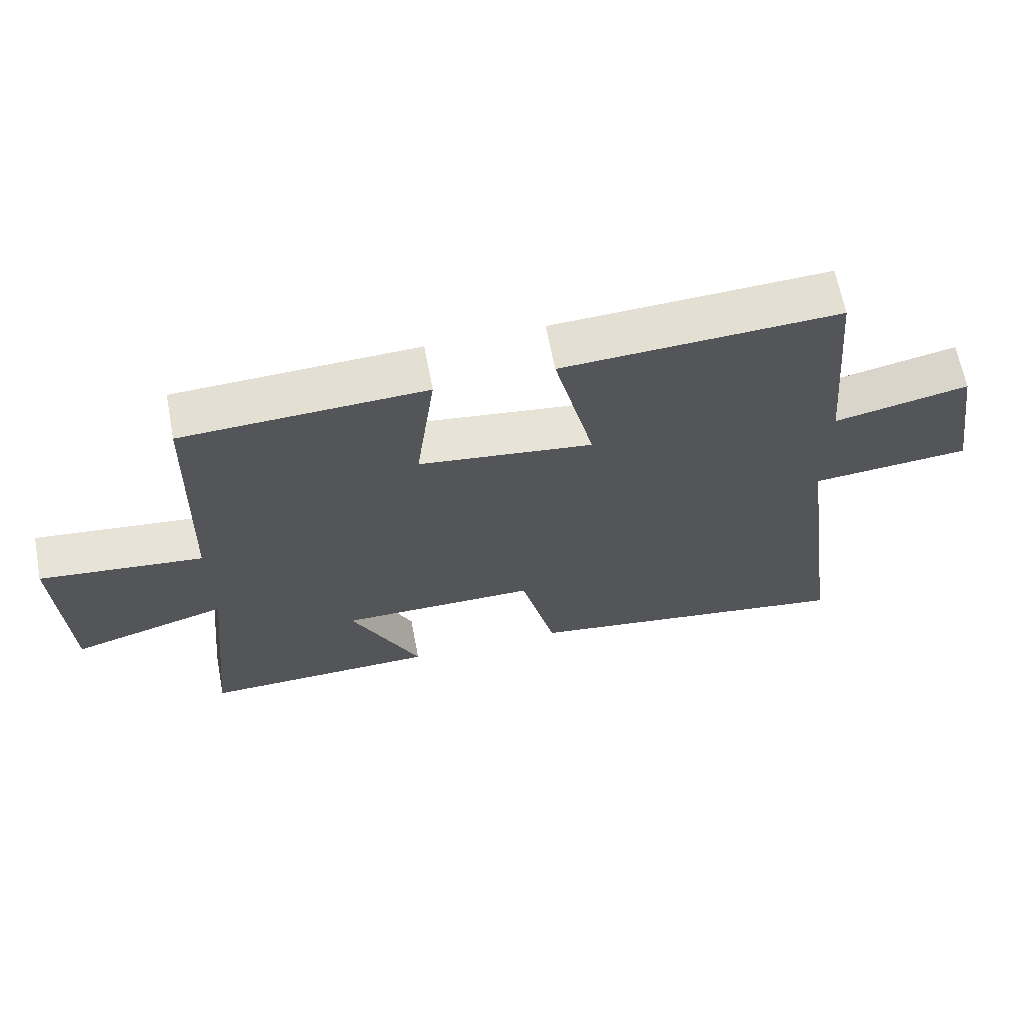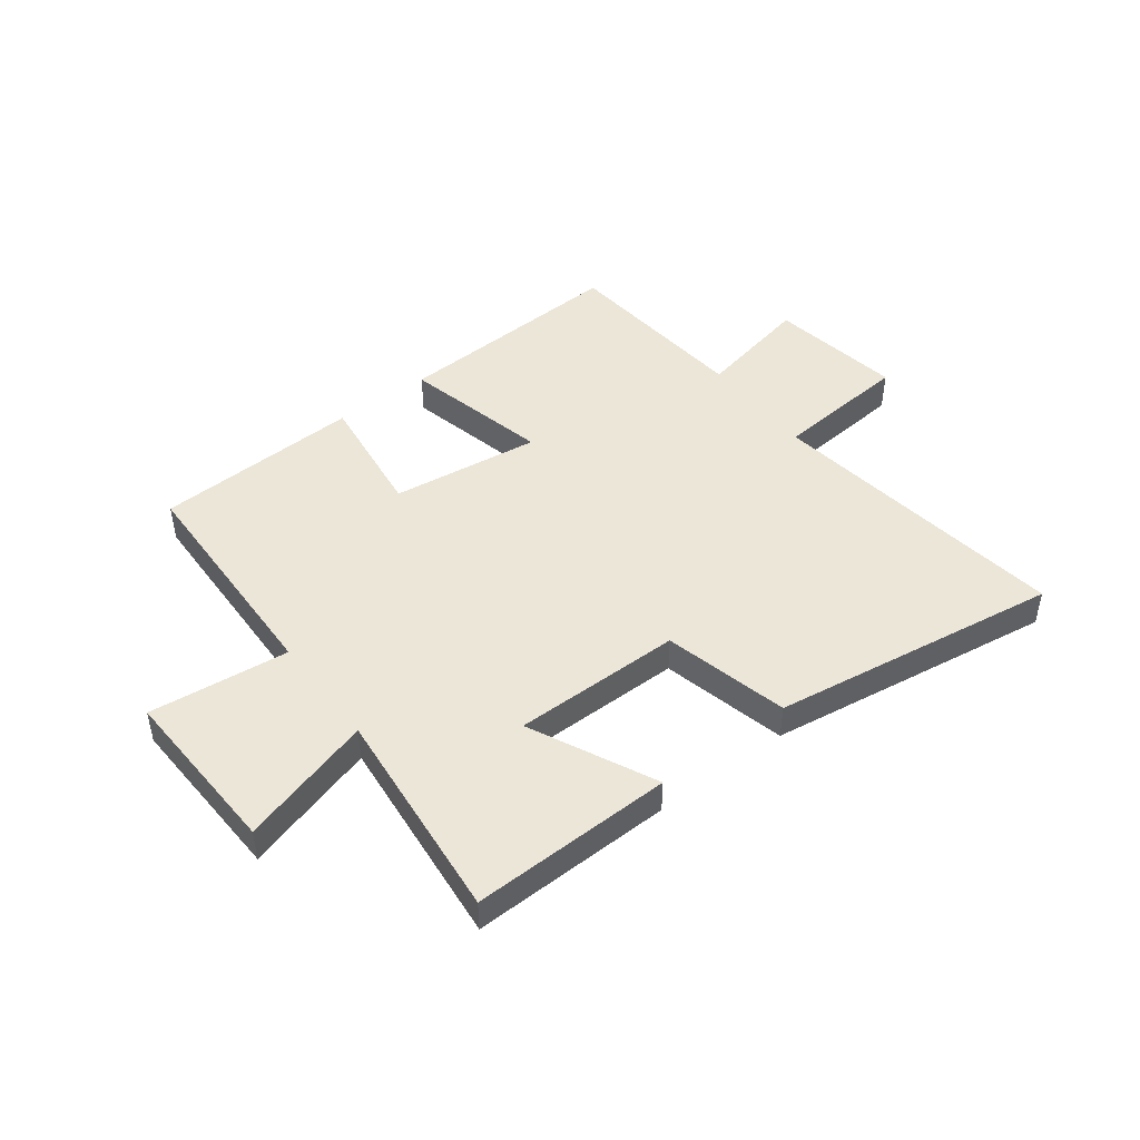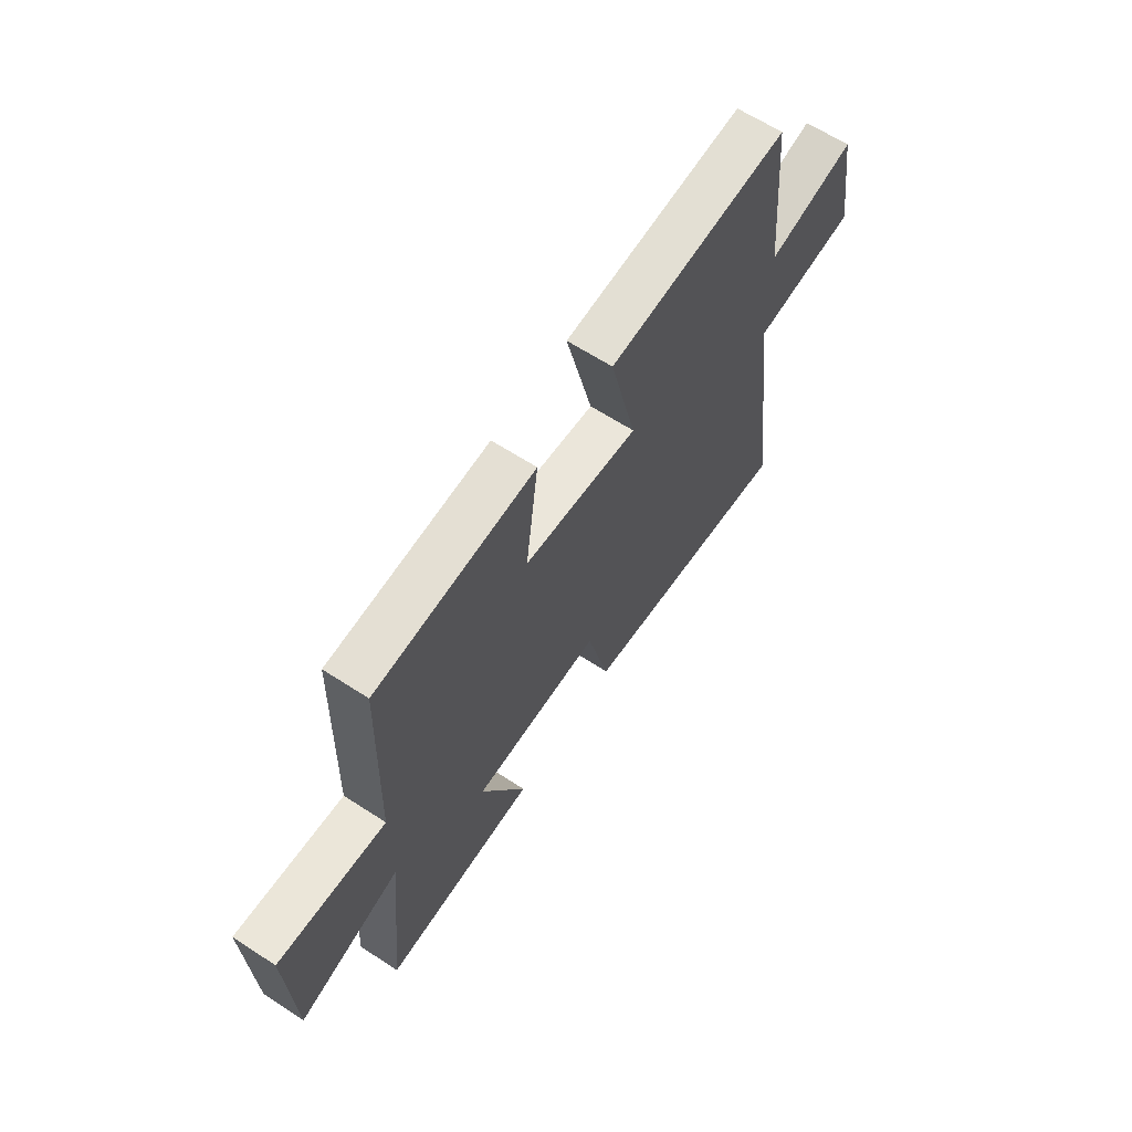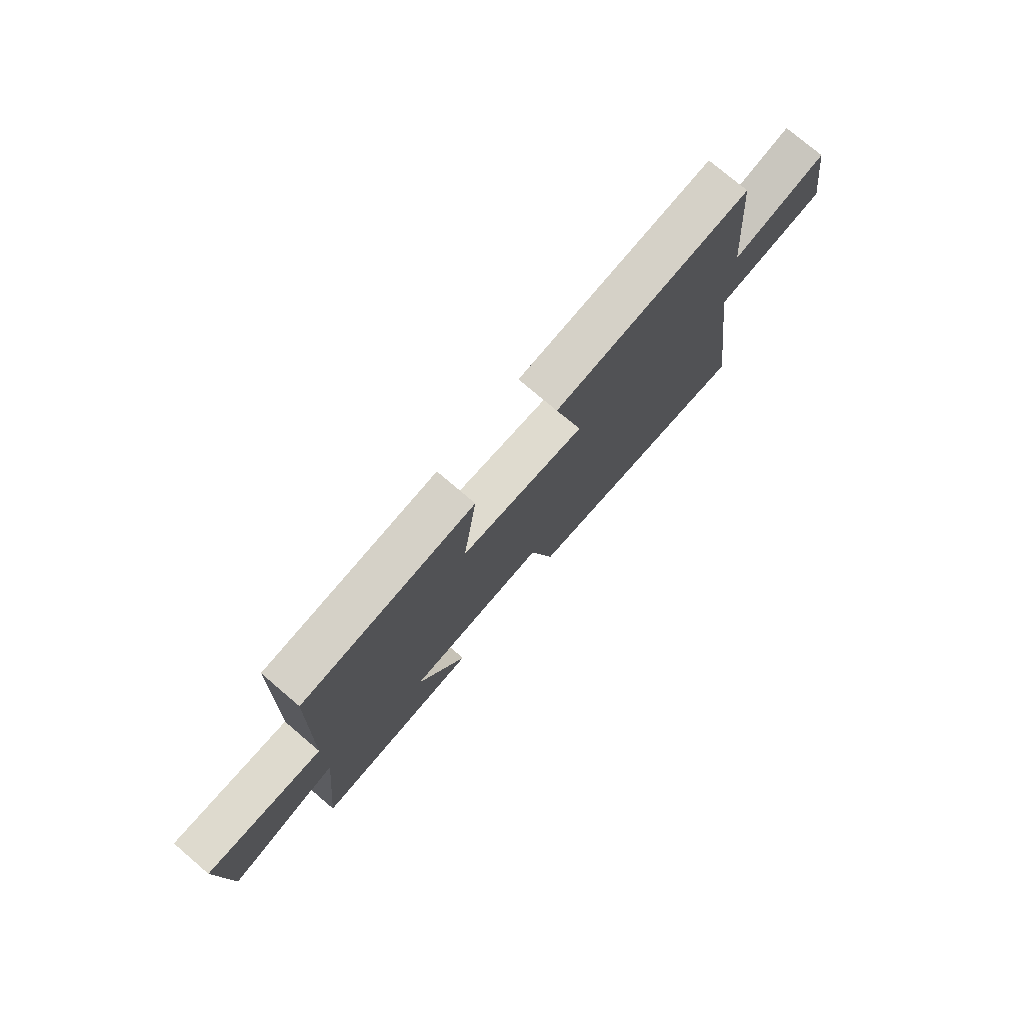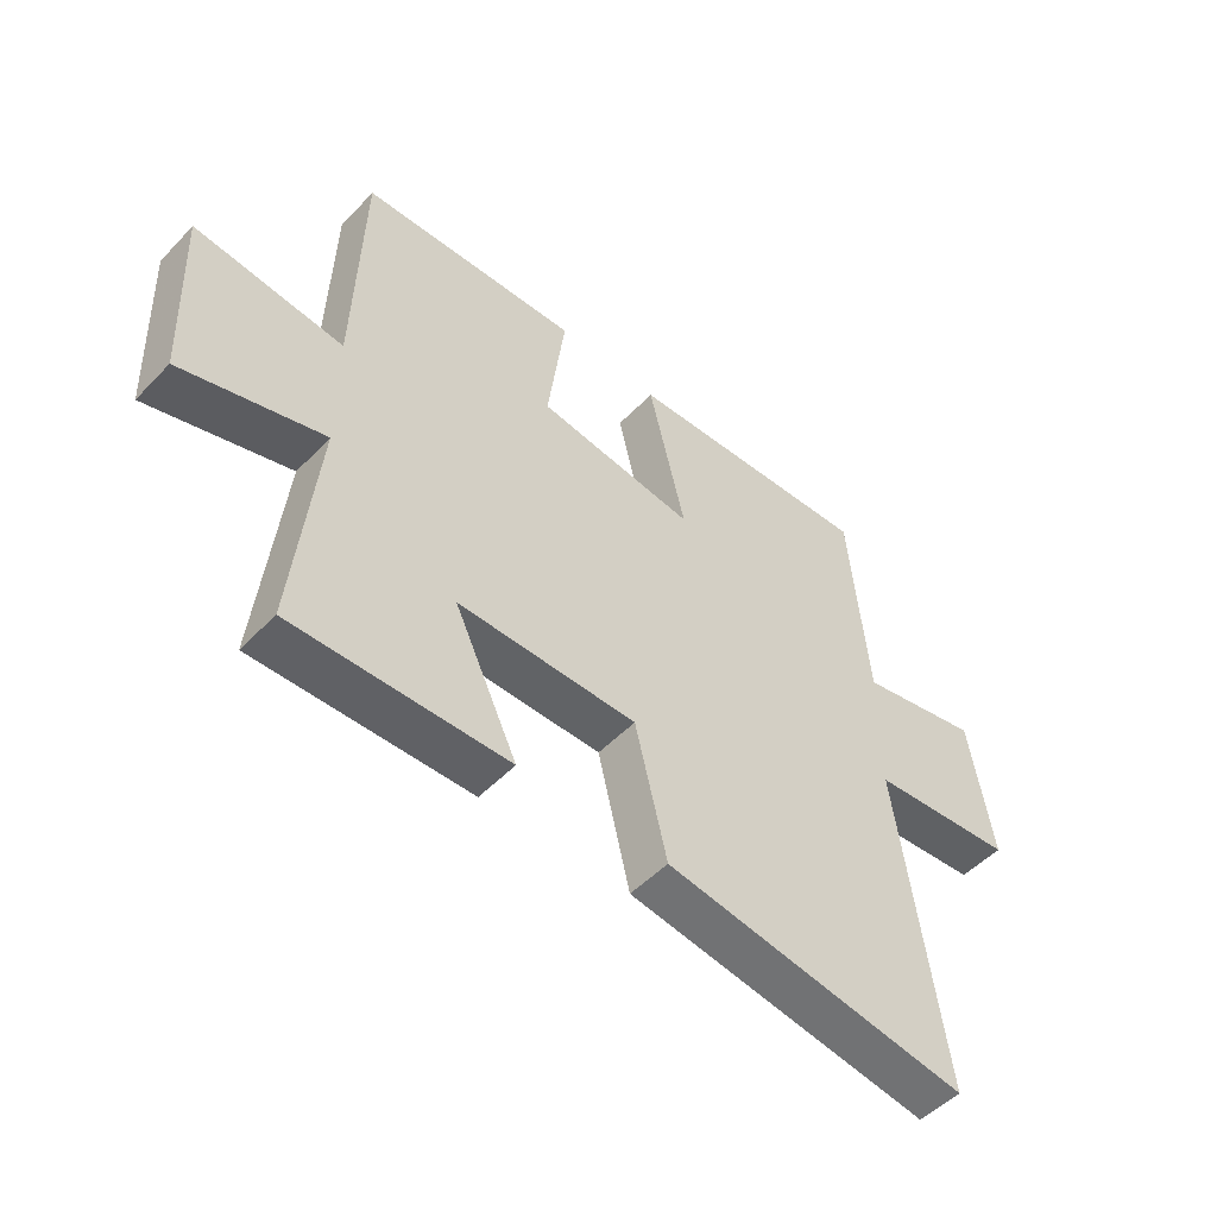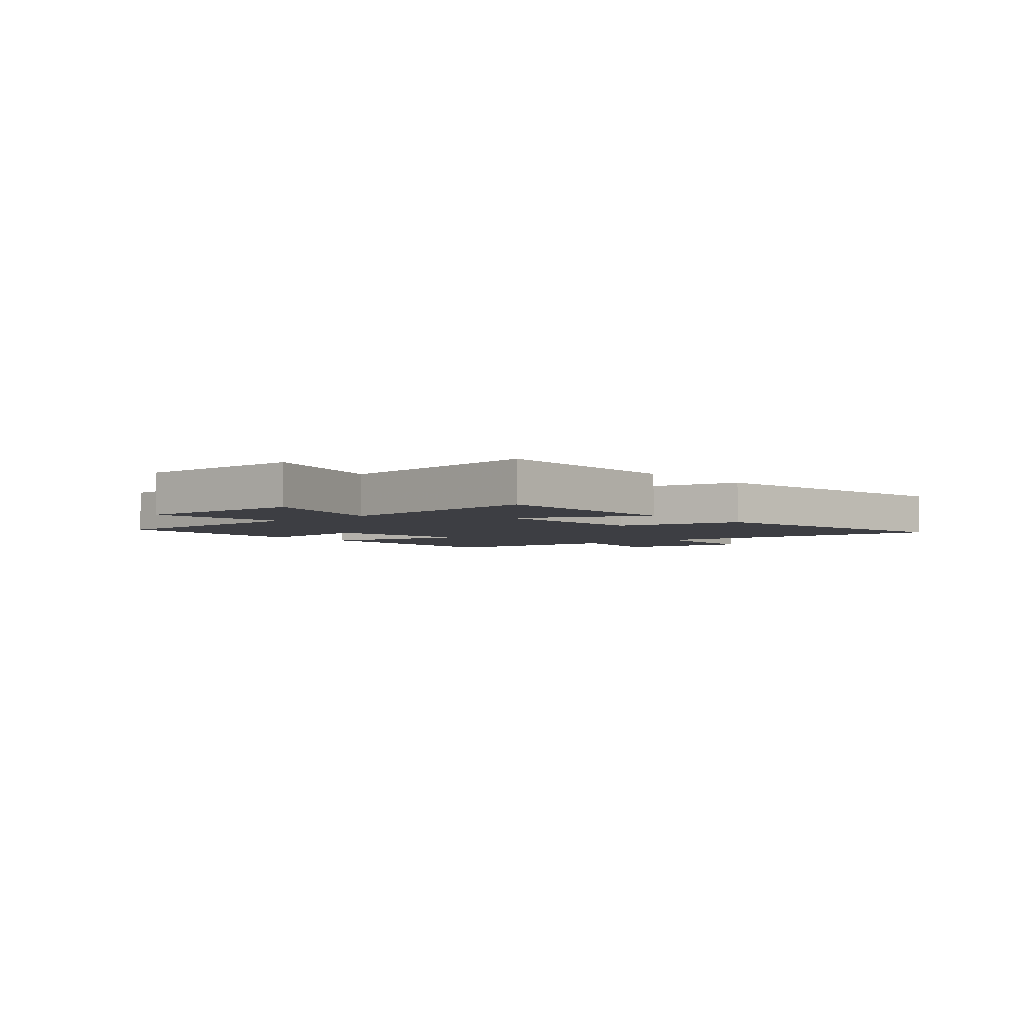
<metadata>
{"format":"obj","ext":"obj","renderer":"f3d","projection":"perspective","resolution":1024,"background":"white","views":[{"elev":65.1,"azim":169.2,"up":"+Z"},{"elev":46.5,"azim":142.8,"up":"+Y"},{"elev":64.1,"azim":123.2,"up":"+Z"},{"elev":76.6,"azim":130.4,"up":"+Z"},{"elev":-50.8,"azim":138.1,"up":"+Z"},{"elev":-3.7,"azim":131.4,"up":"+Y"}]}
</metadata>
<code>
v -0.469 0.07 0.521
v -0.052 0.07 0.5
v -0.113 0.07 0.241
v 0.151 0.07 0.275
v 0.122 0.07 0.5
v 0.488 0.07 0.484
v 0.5 0.07 0.077
v 0.747 0.07 0.104
v 0.735 0.07 -0.198
v 0.5 0.07 -0.129
v 0.538 0.07 -0.508
v 0.182 0.07 -0.5
v 0.287 0.07 -0.279
v -0.011 0.07 -0.279
v -0.064 0.07 -0.5
v -0.573 0.07 -0.575
v -0.5 0.07 -0.036
v -0.741 0.07 -0.015
v -0.703 0.07 0.221
v -0.5 0.07 0.178
v -0.469 0 0.521
v -0.052 0 0.5
v -0.113 0 0.241
v 0.151 0 0.275
v 0.122 0 0.5
v 0.488 0 0.484
v 0.5 0 0.077
v 0.747 0 0.104
v 0.735 0 -0.198
v 0.5 0 -0.129
v 0.538 0 -0.508
v 0.182 0 -0.5
v 0.287 0 -0.279
v -0.011 0 -0.279
v -0.064 0 -0.5
v -0.573 0 -0.575
v -0.5 0 -0.036
v -0.741 0 -0.015
v -0.703 0 0.221
v -0.5 0 0.178
f 17 18 19 20
f 17 20 1 2
f 14 15 16 17
f 13 14 17
f 10 11 12 13
f 10 13 17
f 7 8 9 10
f 4 5 6 7
f 3 4 7 10
f 17 2 3
f 3 10 17
f 40 39 38 37
f 22 21 40 37
f 37 36 35 34
f 37 34 33
f 33 32 31 30
f 37 33 30
f 30 29 28 27
f 27 26 25 24
f 30 27 24 23
f 23 22 37
f 37 30 23
f 1 21 22 2
f 2 22 23 3
f 3 23 24 4
f 4 24 25 5
f 5 25 26 6
f 6 26 27 7
f 7 27 28 8
f 8 28 29 9
f 9 29 30 10
f 10 30 31 11
f 11 31 32 12
f 12 32 33 13
f 13 33 34 14
f 14 34 35 15
f 15 35 36 16
f 16 36 37 17
f 17 37 38 18
f 18 38 39 19
f 19 39 40 20
f 20 40 21 1

</code>
